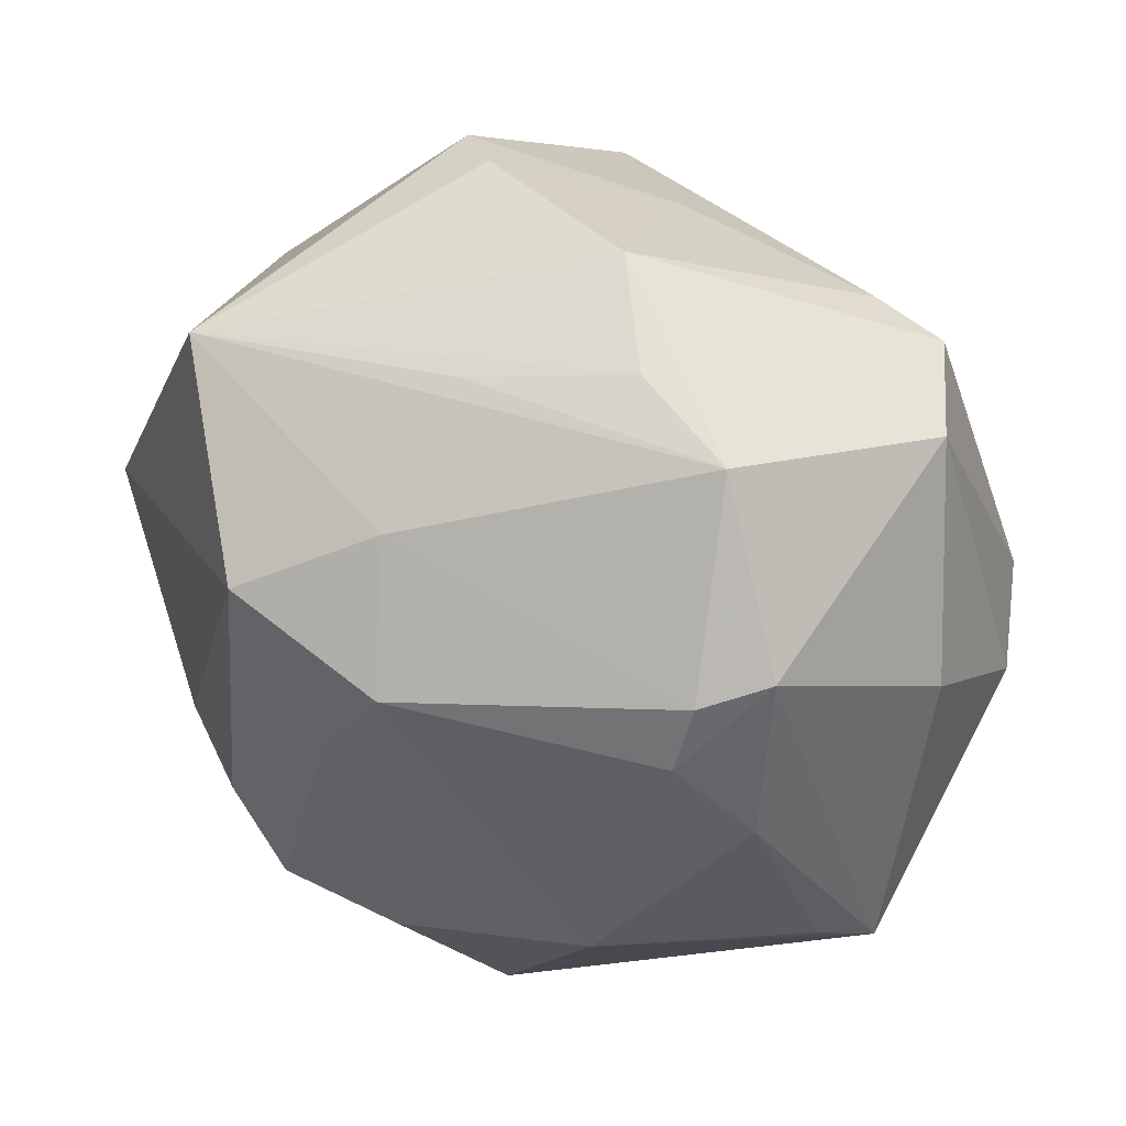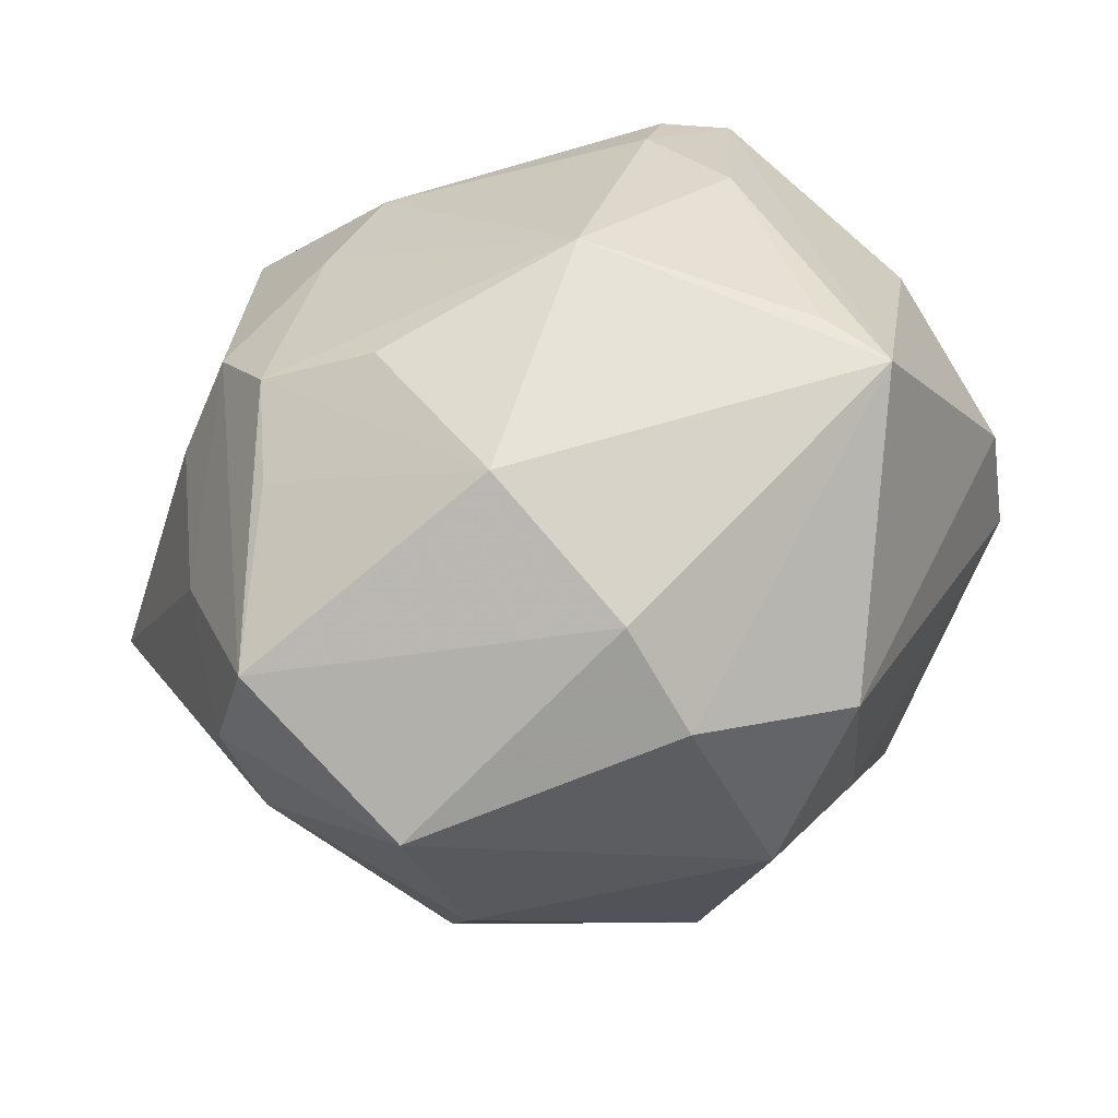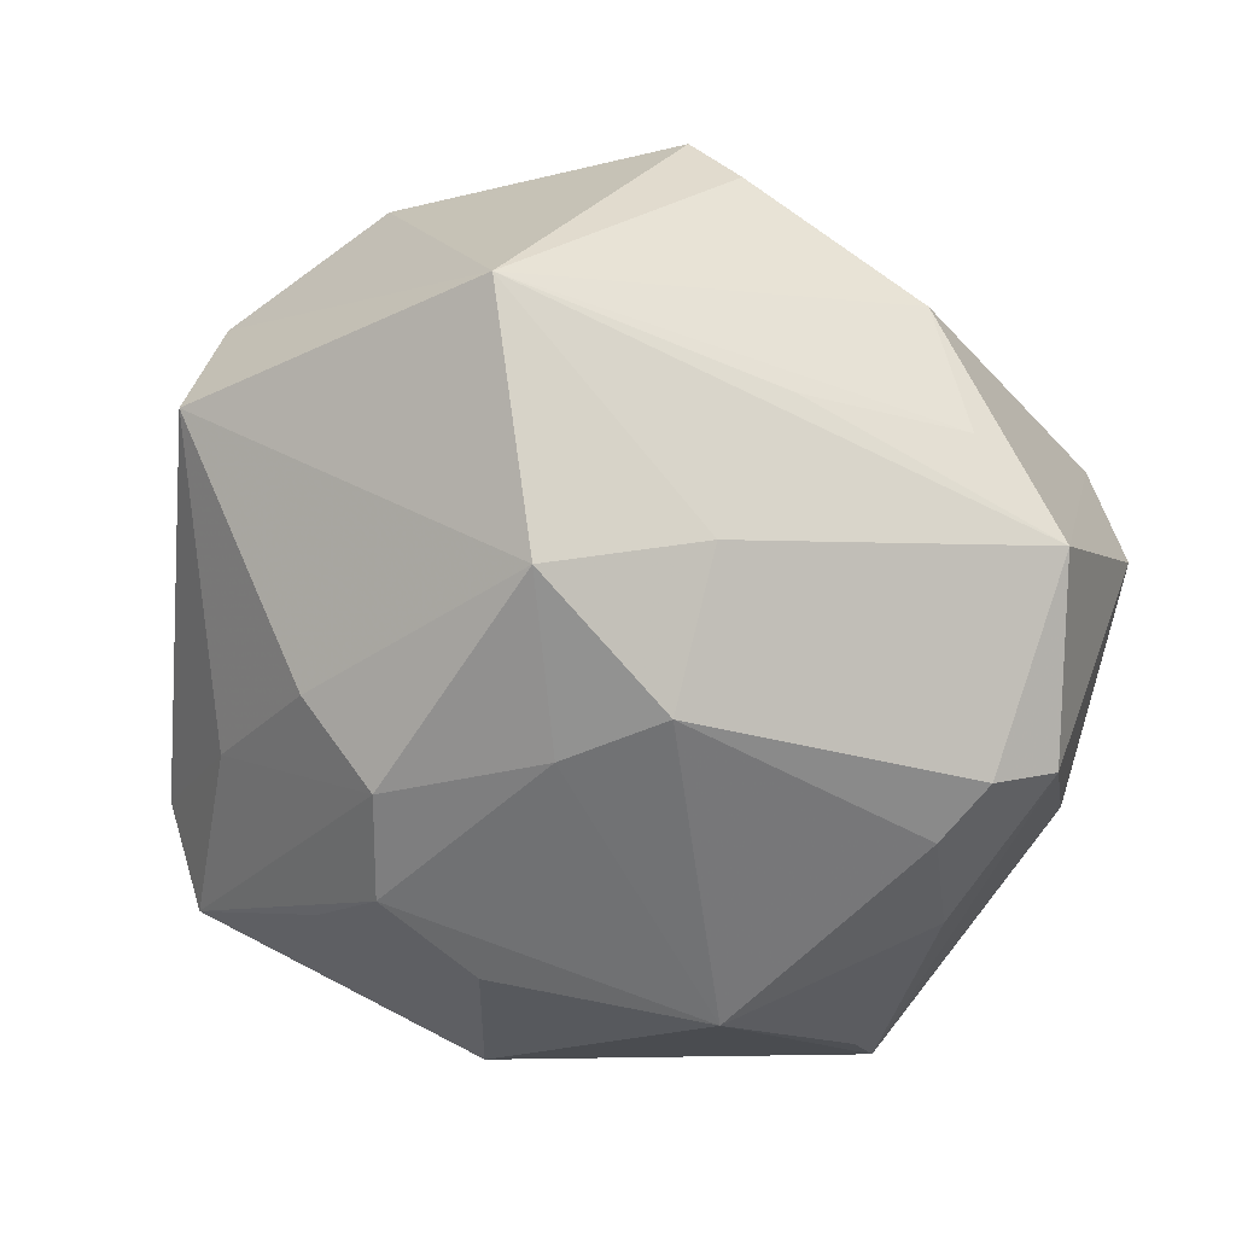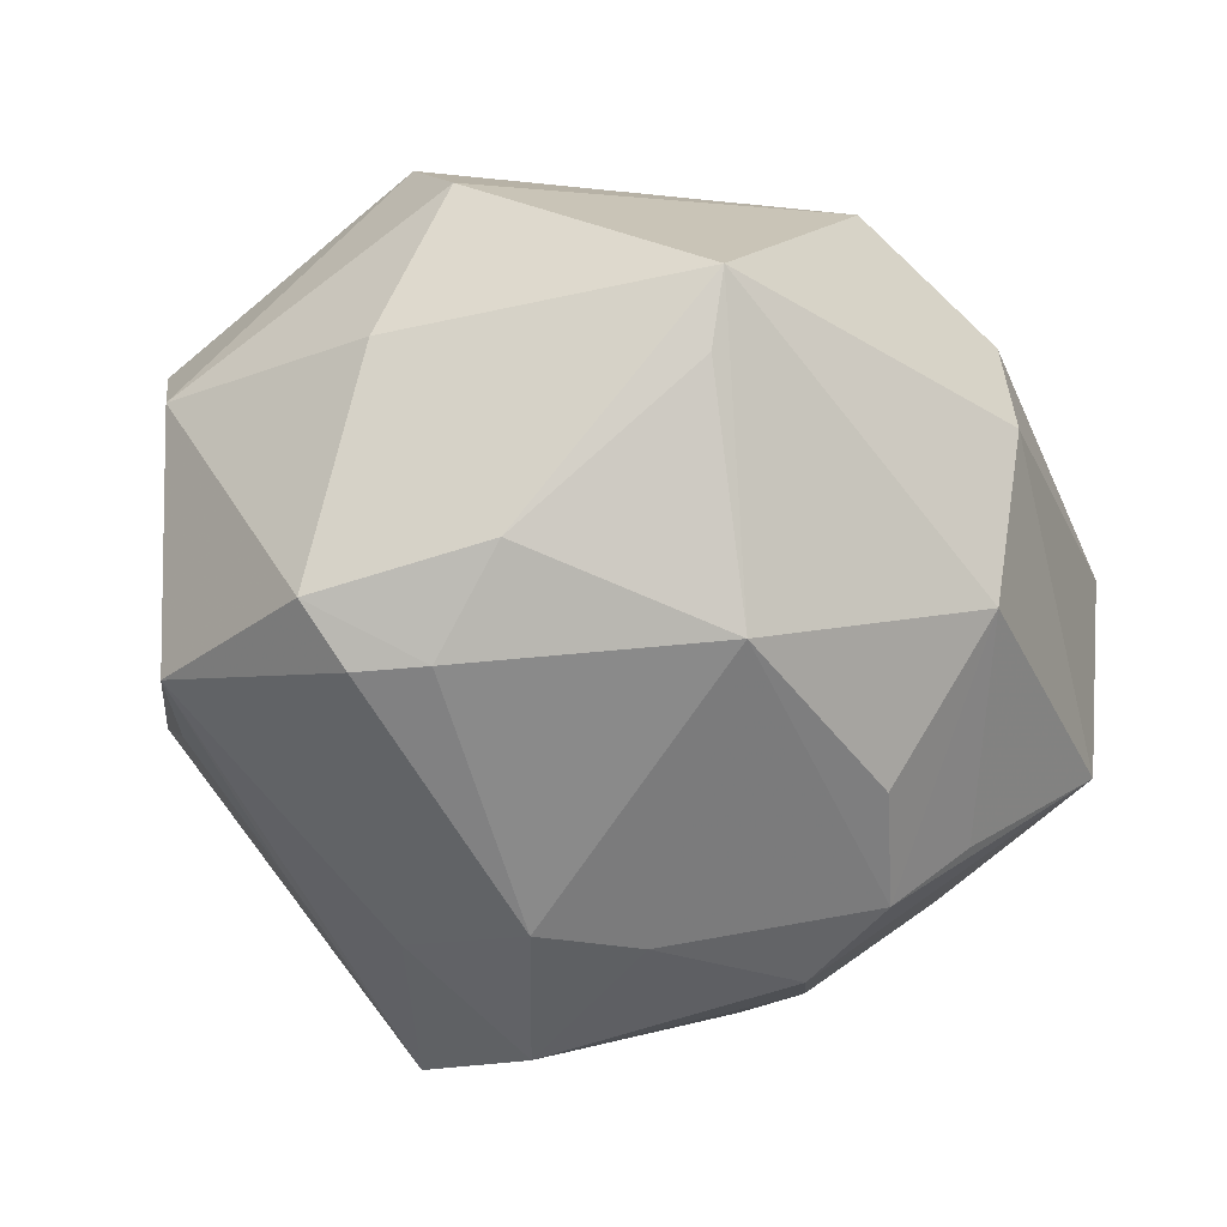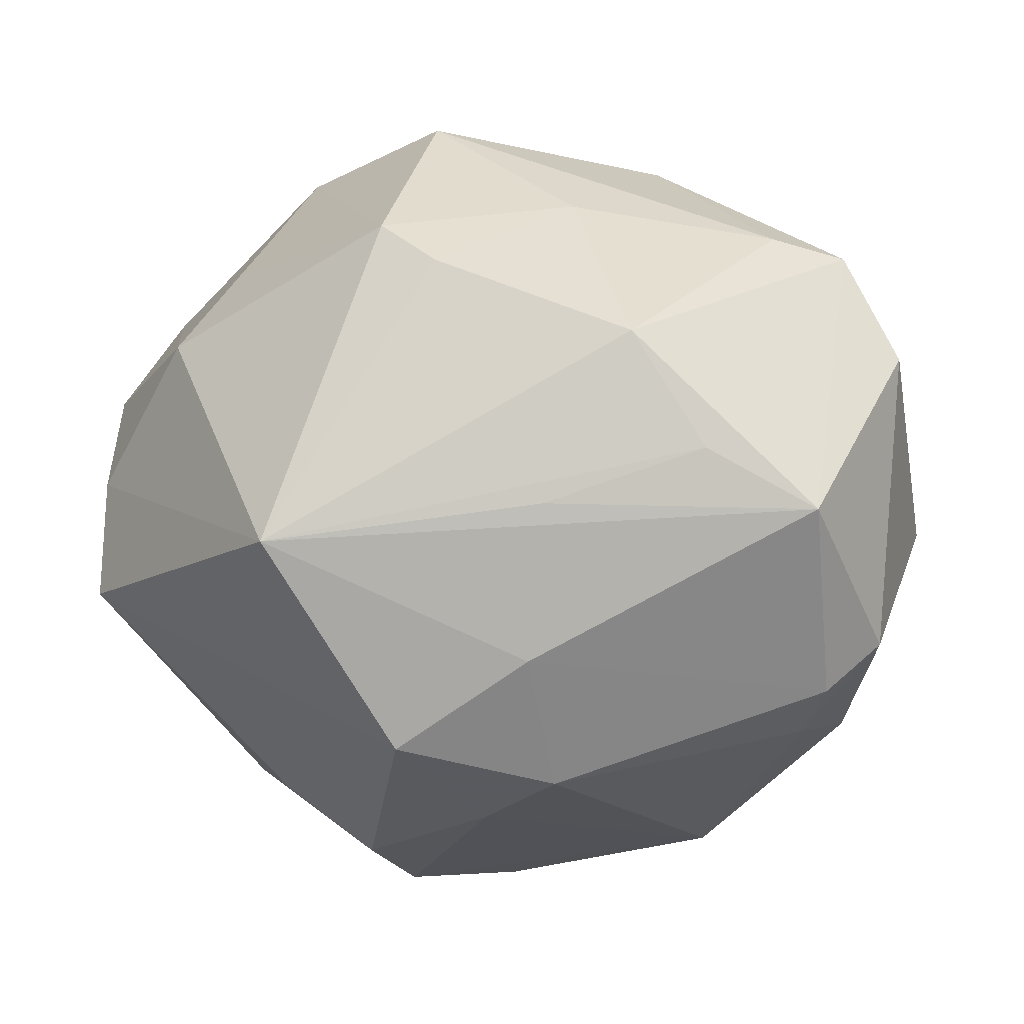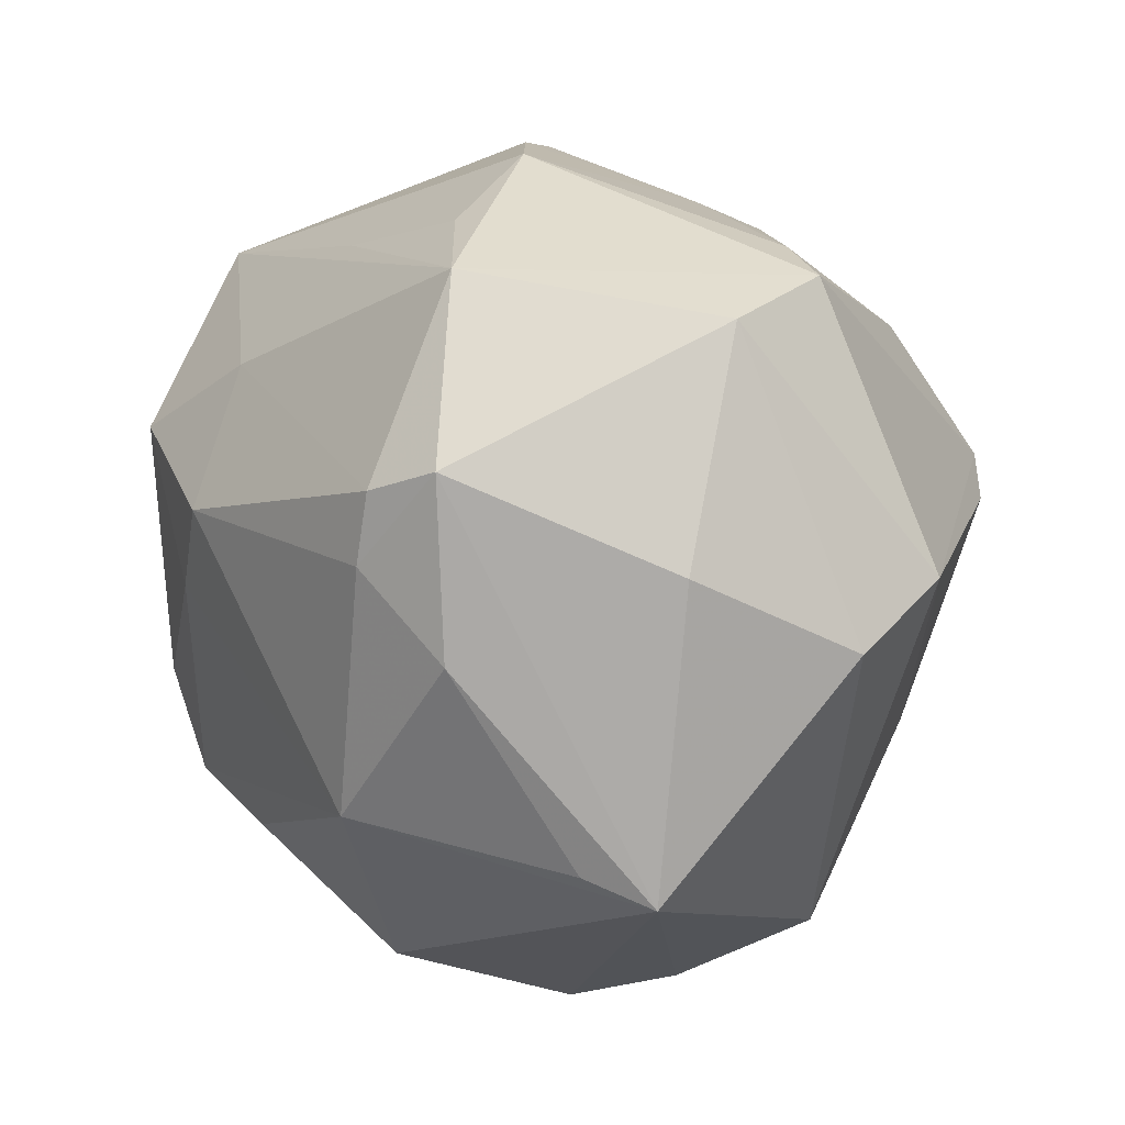
<metadata>
{"format":"obj","ext":"obj","renderer":"f3d","projection":"perspective","resolution":1024,"background":"white","views":[{"elev":30.8,"azim":-152.7,"up":"+Y"},{"elev":-73.2,"azim":-151.4,"up":"+Y"},{"elev":-70.1,"azim":155.1,"up":"+Z"},{"elev":-48.0,"azim":-66.5,"up":"+Z"},{"elev":53.0,"azim":176.2,"up":"+Y"},{"elev":6.1,"azim":-115.2,"up":"+Y"}]}
</metadata>
<code>
v -0.04057 -0.0064 -0.03259
v -0.0007858 0.00824 -0.04809
v 0.05708 0.006478 -0.01394
v -0.007501 0.04473 0.01581
v -0.003653 -0.04722 -0.02367
v 0.007798 -0.001677 -0.04643
v -0.009067 -0.05353 -0.002532
v 0.04121 -0.03399 0.002418
v 0.03639 0.0313 0.0189
v 0.02591 0.02767 0.03815
v 0.01426 0.003183 0.04883
v 0.03787 -0.0254 -0.02303
v -0.02056 0.04216 -0.02264
v 0.02517 -0.05295 0.008095
v -0.01241 0.05017 -0.01032
v 0.04025 -0.03927 -0.009163
v 0.005681 -0.02185 0.04524
v -0.0326 -0.006565 0.03441
v 0.01876 0.01704 -0.04719
v 0.009145 0.04178 0.03375
v 0.0229 -0.01407 -0.04335
v 0.002161 0.02524 -0.04087
v 0.05401 0.0111 0.01462
v 0.01712 0.05241 0.006837
v -0.0005087 0.03939 -0.02766
v -0.04758 -0.03401 -0.01017
v -0.03387 0.03672 -0.02875
v 0.04592 0.01266 0.02673
v -0.009333 -0.05261 0.01217
v -0.0225 -0.02551 -0.03793
v 0.01751 -0.02608 -0.04109
v -0.05328 0.003523 -0.009425
v -0.03572 0.01277 -0.03958
v 0.03343 -0.01029 -0.03529
v 0.02159 -0.03459 -0.03188
v 0.05568 0.01288 -0.0006982
v -0.04299 0.0359 0.01242
v -0.04298 0.01516 -0.03455
v 0.01078 0.05264 0.0004818
v -0.03362 0.03913 0.01359
v 0.03345 0.03857 -0.0305
v -0.01953 -0.02004 0.03864
v 0.003511 -0.03113 -0.0384
v -0.05032 0.001726 0.02428
v 0.03242 -0.04727 -0.01631
v -0.04289 -0.03047 -0.01742
v 0.04603 0.003969 0.02489
v -0.02641 -0.04268 0.02171
v 0.04449 0.03102 0.007199
v 0.02191 0.0007463 0.0469
v -0.04877 0.03123 -0.001282
v -0.02268 0.007875 0.04809
v -0.03346 0.004327 -0.03999
v -0.01743 0.01306 0.05054
v 0.03515 -0.0113 0.03489
v 0.02682 -0.03748 0.02545
v -0.008446 -0.03779 0.03573
v -0.05446 -0.005809 0.01178
v -0.02108 0.02956 0.0355
f 24 4 20
f 33 38 27
f 27 38 51
f 5 26 30
f 29 14 57
f 5 30 43
f 41 15 39
f 39 24 41
f 15 4 39
f 4 24 39
f 13 15 41
f 13 27 15
f 53 38 33
f 17 52 57
f 51 38 32
f 32 38 26
f 51 44 37
f 37 27 51
f 15 27 37
f 57 52 42
f 14 29 7
f 7 26 5
f 7 29 26
f 2 19 6
f 2 53 33
f 6 30 2
f 30 53 2
f 45 7 5
f 14 7 45
f 6 19 21
f 41 27 25
f 25 13 41
f 27 13 25
f 1 53 30
f 26 38 1
f 38 53 1
f 52 17 54
f 54 17 11
f 20 59 54
f 59 37 54
f 54 44 52
f 54 37 44
f 41 24 49
f 58 32 26
f 58 44 51
f 51 32 58
f 40 4 15
f 15 37 40
f 20 4 40
f 40 59 20
f 40 37 59
f 57 42 48
f 48 42 44
f 44 58 48
f 48 58 26
f 48 29 57
f 26 29 48
f 52 44 18
f 18 42 52
f 44 42 18
f 19 2 22
f 22 27 41
f 41 19 22
f 33 27 22
f 22 2 33
f 23 55 8
f 6 21 31
f 31 30 6
f 31 43 30
f 31 21 45
f 5 43 31
f 3 19 41
f 23 8 3
f 46 30 26
f 26 1 46
f 46 1 30
f 9 49 24
f 11 17 50
f 17 55 50
f 14 8 56
f 56 8 55
f 56 55 17
f 57 14 56
f 56 17 57
f 35 45 5
f 5 31 35
f 35 31 45
f 34 21 19
f 19 3 34
f 41 49 36
f 36 3 41
f 36 49 23
f 23 3 36
f 16 3 8
f 14 45 16
f 16 8 14
f 10 24 20
f 10 9 24
f 11 50 10
f 20 54 10
f 10 54 11
f 28 50 55
f 28 10 50
f 9 10 28
f 23 49 28
f 49 9 28
f 12 34 3
f 12 16 45
f 3 16 12
f 45 21 12
f 21 34 12
f 47 55 23
f 23 28 47
f 47 28 55

</code>
